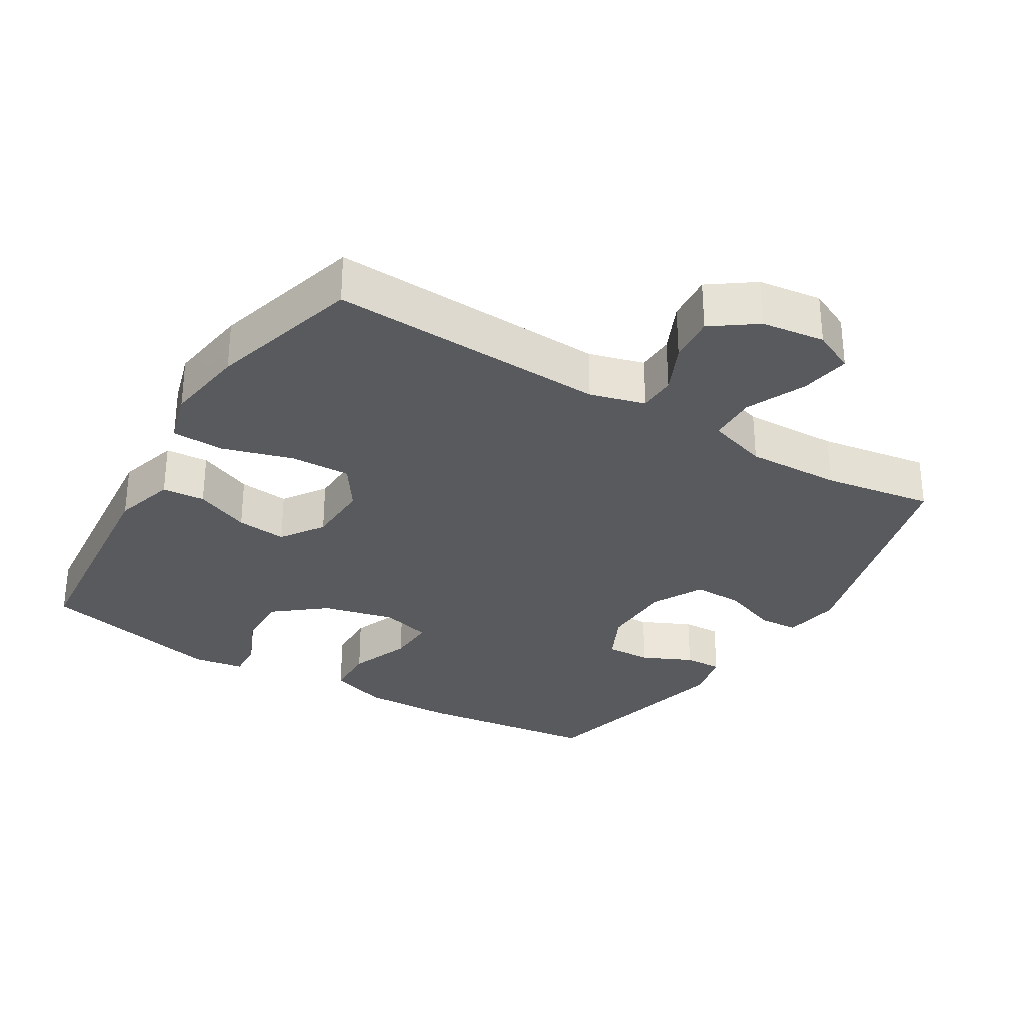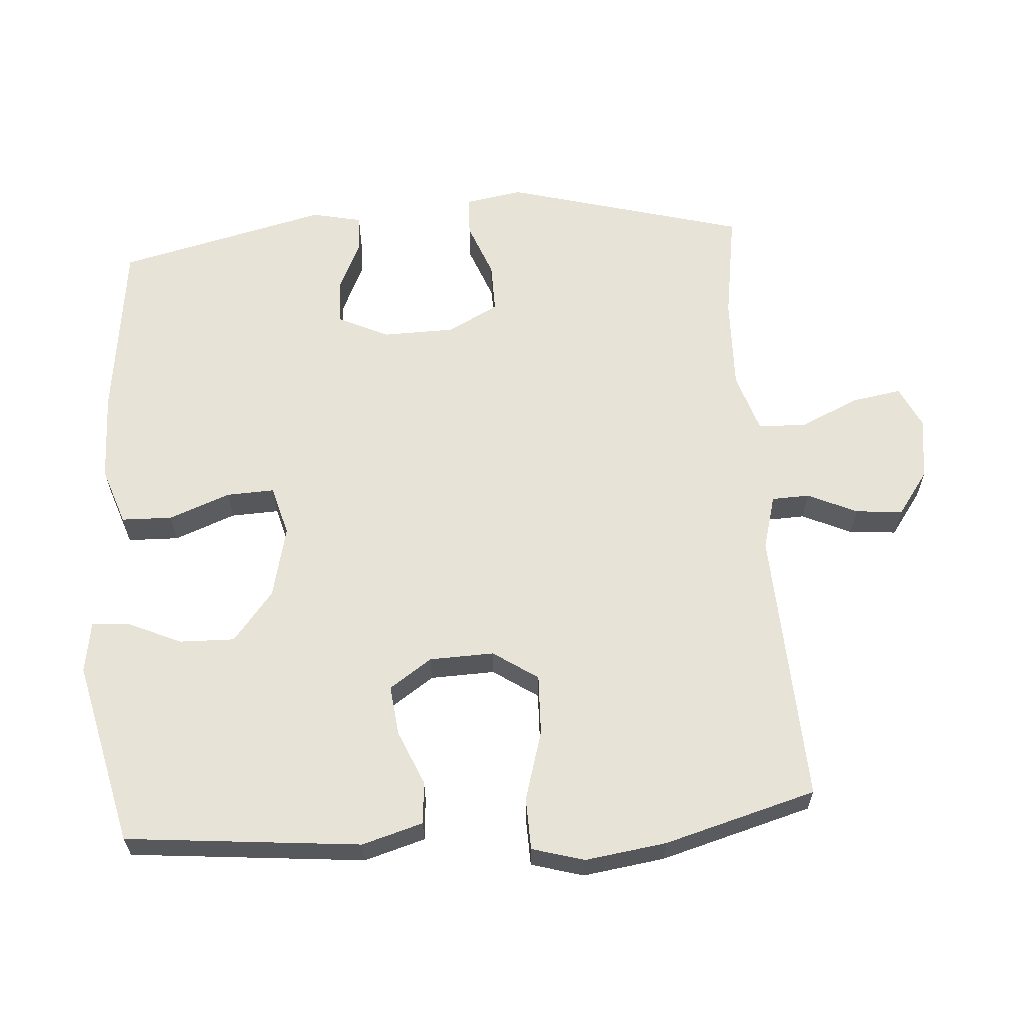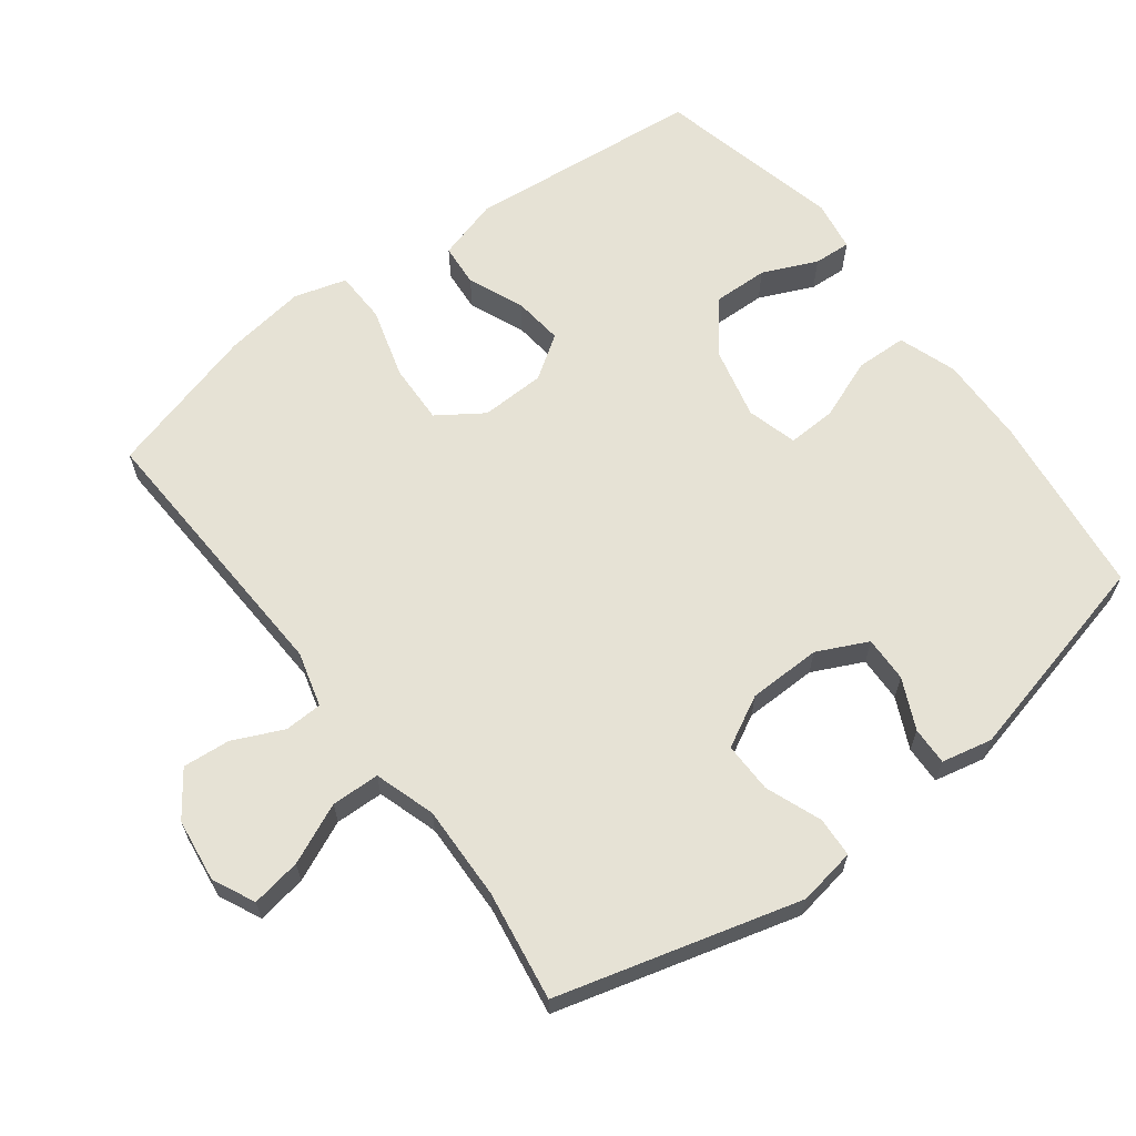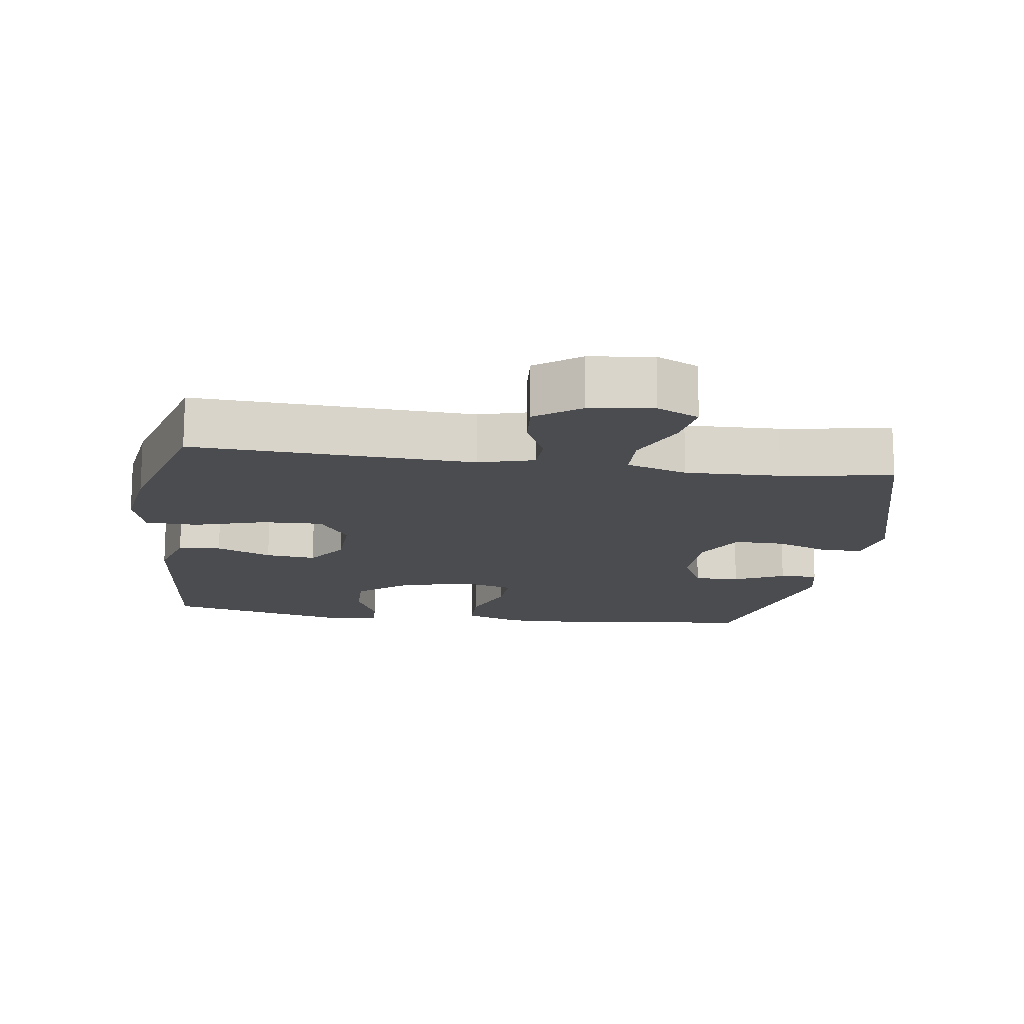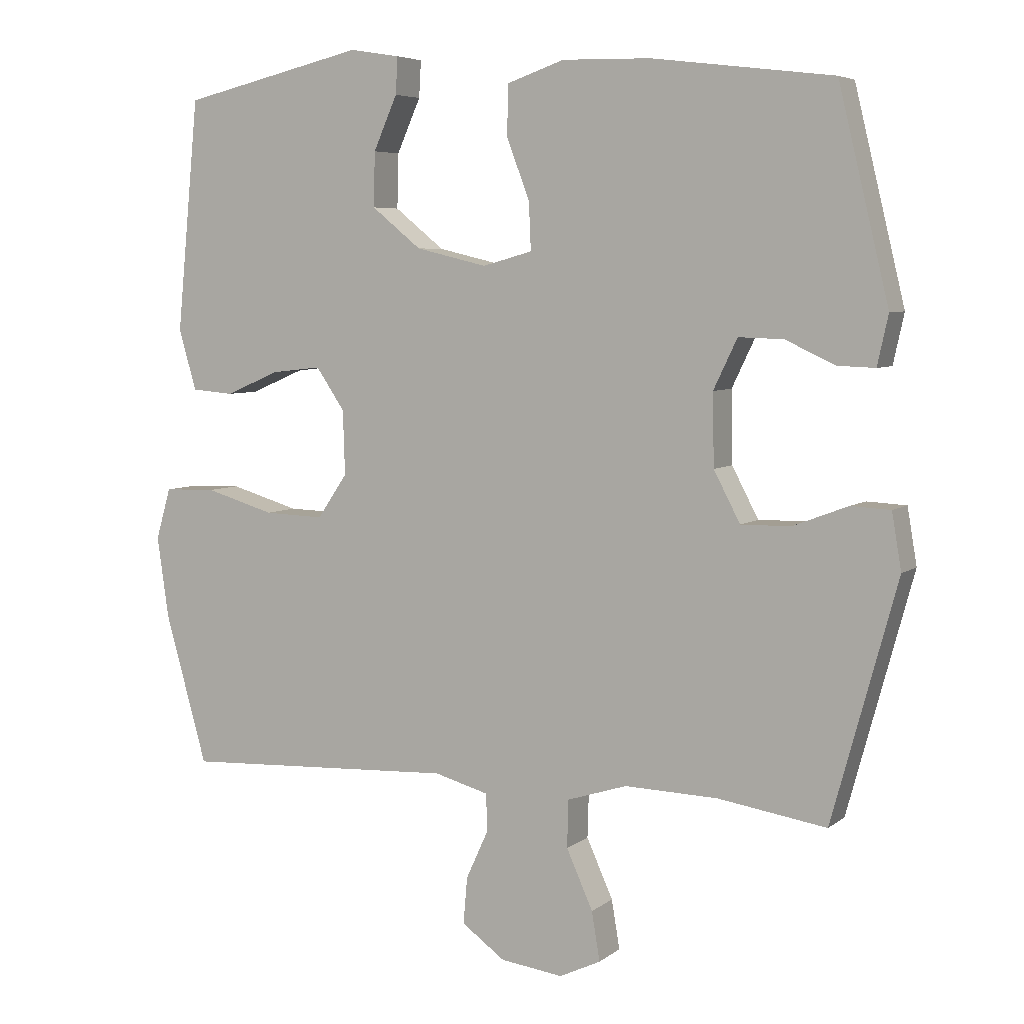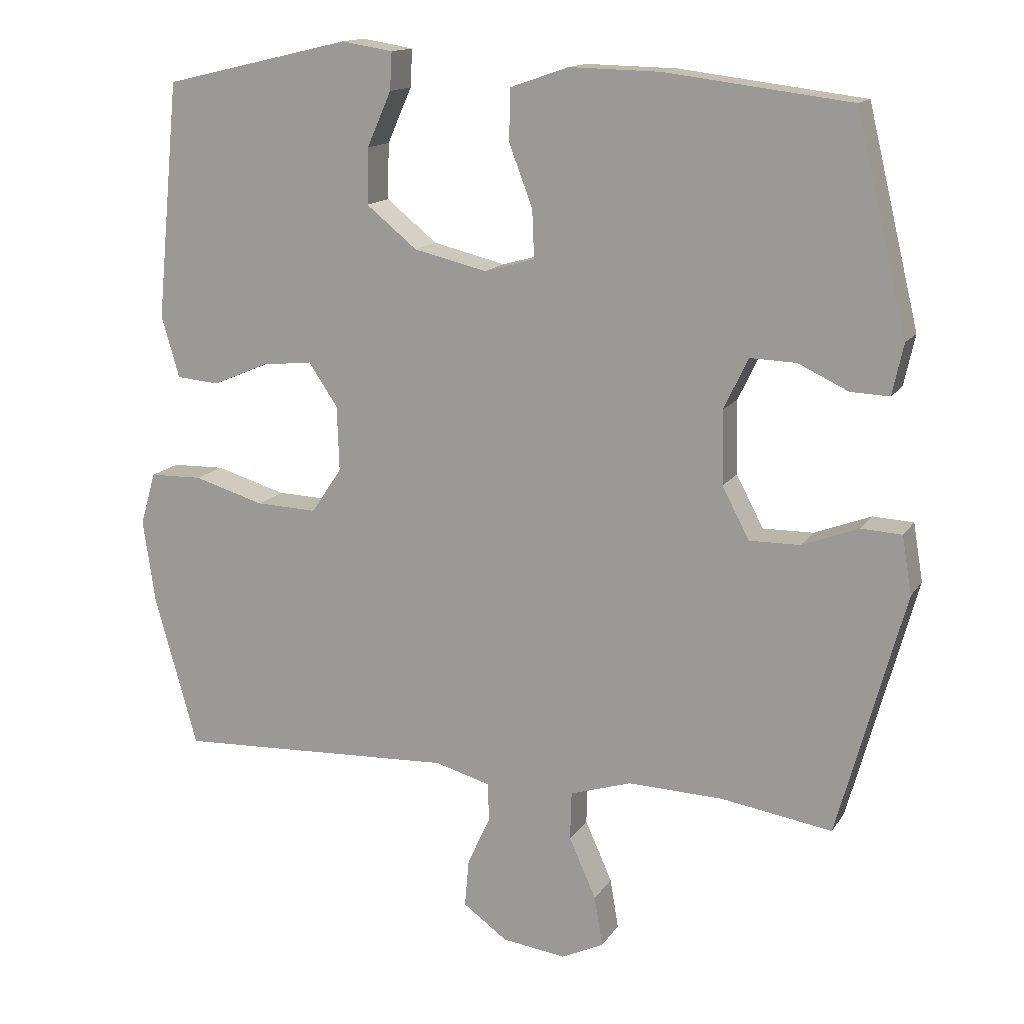
<metadata>
{"format":"obj","ext":"obj","renderer":"f3d","projection":"perspective","resolution":1024,"background":"white","views":[{"elev":-30.8,"azim":148.8,"up":"+Y"},{"elev":62.3,"azim":85.9,"up":"+Y"},{"elev":64.0,"azim":-127.1,"up":"+Y"},{"elev":-15.1,"azim":171.9,"up":"+Y"},{"elev":5.7,"azim":-153.8,"up":"+Z"},{"elev":14.4,"azim":-158.5,"up":"+Z"}]}
</metadata>
<code>
v 0.5 0.07 0.5
v 0.533 0.07 0.158
v 0.507 0.07 0.069
v 0.445 0.07 0.064
v 0.365 0.07 0.098
v 0.292 0.07 0.106
v 0.25 0.07 0.044
v 0.247 0.07 -0.05
v 0.291 0.07 -0.115
v 0.379 0.07 -0.112
v 0.481 0.07 -0.082
v 0.557 0.07 -0.084
v 0.579 0.07 -0.16
v 0.562 0.07 -0.279
v 0.5 0.07 -0.5
v 0.096 0.07 -0.481
v 0.016 0.07 -0.503
v 0.014 0.07 -0.558
v 0.047 0.07 -0.63
v 0.053 0.07 -0.699
v -0.011 0.07 -0.745
v -0.103 0.07 -0.757
v -0.164 0.07 -0.728
v -0.152 0.07 -0.656
v -0.113 0.07 -0.569
v -0.115 0.07 -0.499
v -0.203 0.07 -0.471
v -0.34 0.07 -0.475
v -0.5 0.07 -0.5
v -0.596 0.07 -0.149
v -0.582 0.07 -0.066
v -0.524 0.07 -0.063
v -0.443 0.07 -0.094
v -0.37 0.07 -0.095
v -0.331 0.07 -0.021
v -0.329 0.07 0.085
v -0.364 0.07 0.158
v -0.43 0.07 0.156
v -0.503 0.07 0.122
v -0.558 0.07 0.12
v -0.574 0.07 0.193
v -0.5 0.07 0.5
v -0.234 0.07 0.533
v -0.104 0.07 0.536
v -0.02 0.07 0.507
v -0.018 0.07 0.433
v -0.052 0.07 0.344
v -0.055 0.07 0.274
v 0.018 0.07 0.254
v 0.123 0.07 0.279
v 0.196 0.07 0.338
v 0.194 0.07 0.418
v 0.159 0.07 0.497
v 0.156 0.07 0.551
v 0.23 0.07 0.563
v 0.5 0 0.5
v 0.533 0 0.158
v 0.507 0 0.069
v 0.445 0 0.064
v 0.365 0 0.098
v 0.292 0 0.106
v 0.25 0 0.044
v 0.247 0 -0.05
v 0.291 0 -0.115
v 0.379 0 -0.112
v 0.481 0 -0.082
v 0.557 0 -0.084
v 0.579 0 -0.16
v 0.562 0 -0.279
v 0.5 0 -0.5
v 0.096 0 -0.481
v 0.016 0 -0.503
v 0.014 0 -0.558
v 0.047 0 -0.63
v 0.053 0 -0.699
v -0.011 0 -0.745
v -0.103 0 -0.757
v -0.164 0 -0.728
v -0.152 0 -0.656
v -0.113 0 -0.569
v -0.115 0 -0.499
v -0.203 0 -0.471
v -0.34 0 -0.475
v -0.5 0 -0.5
v -0.596 0 -0.149
v -0.582 0 -0.066
v -0.524 0 -0.063
v -0.443 0 -0.094
v -0.37 0 -0.095
v -0.331 0 -0.021
v -0.329 0 0.085
v -0.364 0 0.158
v -0.43 0 0.156
v -0.503 0 0.122
v -0.558 0 0.12
v -0.574 0 0.193
v -0.5 0 0.5
v -0.234 0 0.533
v -0.104 0 0.536
v -0.02 0 0.507
v -0.018 0 0.433
v -0.052 0 0.344
v -0.055 0 0.274
v 0.018 0 0.254
v 0.123 0 0.279
v 0.196 0 0.338
v 0.194 0 0.418
v 0.159 0 0.497
v 0.156 0 0.551
v 0.23 0 0.563
f 3 4 5
f 2 3 5
f 1 2 5
f 55 1 5
f 54 55 5
f 53 54 5
f 52 53 5
f 51 52 5 6
f 50 51 6 7
f 49 50 7 8
f 48 49 8 9
f 45 46 47
f 44 45 47
f 43 44 47
f 42 43 47
f 41 42 47
f 40 41 47
f 39 40 47
f 38 39 47
f 37 38 47 48
f 36 37 48 9
f 31 32 33
f 30 31 33
f 29 30 33
f 28 29 33
f 27 28 33 34
f 26 27 34 35
f 23 24 25
f 22 23 25
f 21 22 25
f 20 21 25
f 19 20 25
f 18 19 25
f 17 18 25 26
f 35 36 9
f 26 35 9
f 17 26 9
f 16 17 9
f 14 15 16
f 13 14 16
f 12 13 16
f 11 12 16
f 10 11 16
f 9 10 16
f 60 59 58
f 60 58 57
f 60 57 56
f 60 56 110
f 60 110 109
f 60 109 108
f 60 108 107
f 61 60 107 106
f 62 61 106 105
f 63 62 105 104
f 64 63 104 103
f 102 101 100
f 102 100 99
f 102 99 98
f 102 98 97
f 102 97 96
f 102 96 95
f 102 95 94
f 102 94 93
f 103 102 93 92
f 64 103 92 91
f 88 87 86
f 88 86 85
f 88 85 84
f 88 84 83
f 89 88 83 82
f 90 89 82 81
f 80 79 78
f 80 78 77
f 80 77 76
f 80 76 75
f 80 75 74
f 80 74 73
f 81 80 73 72
f 64 91 90
f 64 90 81
f 64 81 72
f 64 72 71
f 71 70 69
f 71 69 68
f 71 68 67
f 71 67 66
f 71 66 65
f 71 65 64
f 1 56 57 2
f 2 57 58 3
f 3 58 59 4
f 4 59 60 5
f 5 60 61 6
f 6 61 62 7
f 7 62 63 8
f 8 63 64 9
f 9 64 65 10
f 10 65 66 11
f 11 66 67 12
f 12 67 68 13
f 13 68 69 14
f 14 69 70 15
f 15 70 71 16
f 16 71 72 17
f 17 72 73 18
f 18 73 74 19
f 19 74 75 20
f 20 75 76 21
f 21 76 77 22
f 22 77 78 23
f 23 78 79 24
f 24 79 80 25
f 25 80 81 26
f 26 81 82 27
f 27 82 83 28
f 28 83 84 29
f 29 84 85 30
f 30 85 86 31
f 31 86 87 32
f 32 87 88 33
f 33 88 89 34
f 34 89 90 35
f 35 90 91 36
f 36 91 92 37
f 37 92 93 38
f 38 93 94 39
f 39 94 95 40
f 40 95 96 41
f 41 96 97 42
f 42 97 98 43
f 43 98 99 44
f 44 99 100 45
f 45 100 101 46
f 46 101 102 47
f 47 102 103 48
f 48 103 104 49
f 49 104 105 50
f 50 105 106 51
f 51 106 107 52
f 52 107 108 53
f 53 108 109 54
f 54 109 110 55
f 55 110 56 1

</code>
